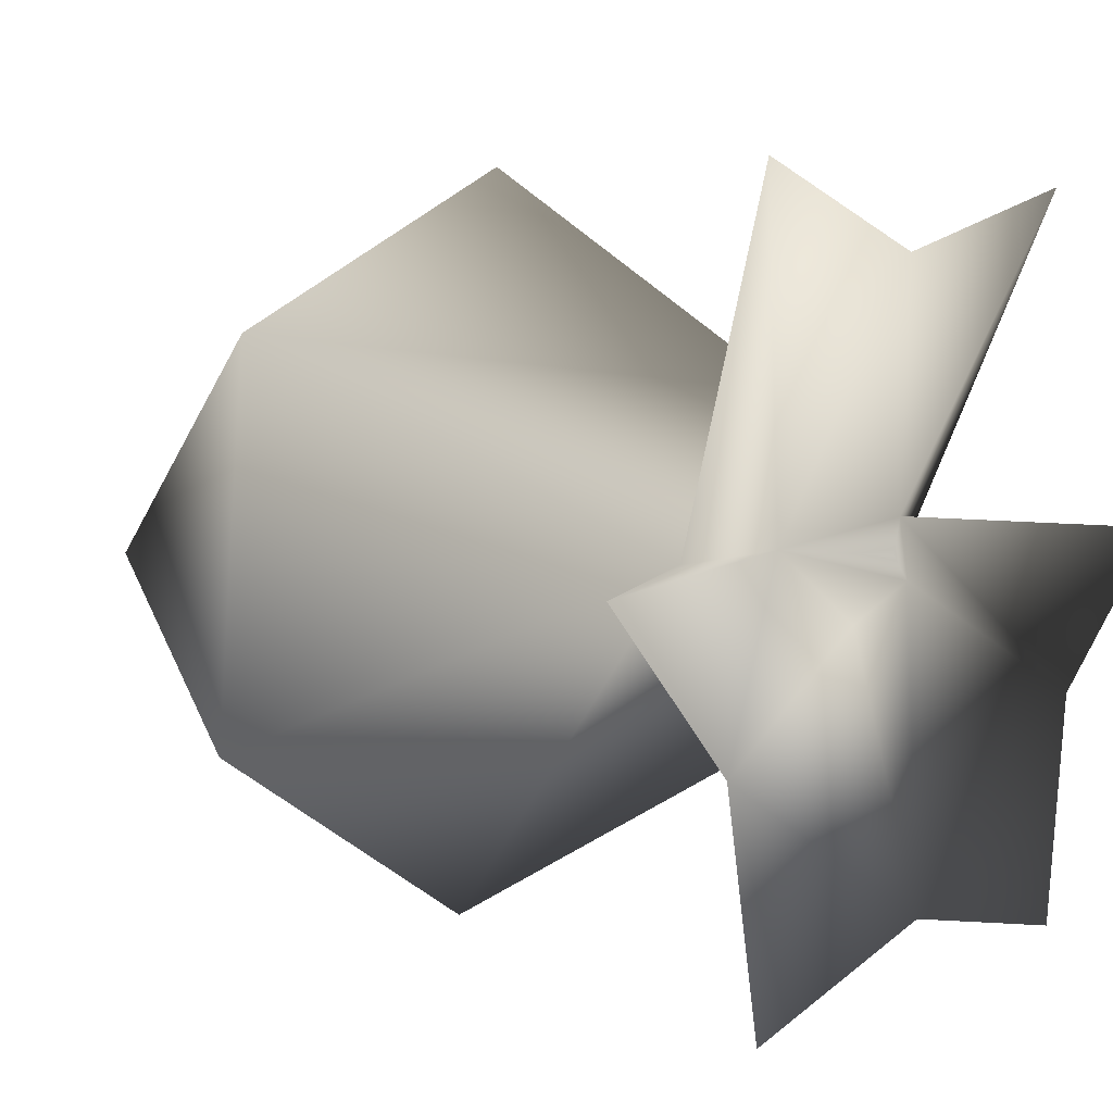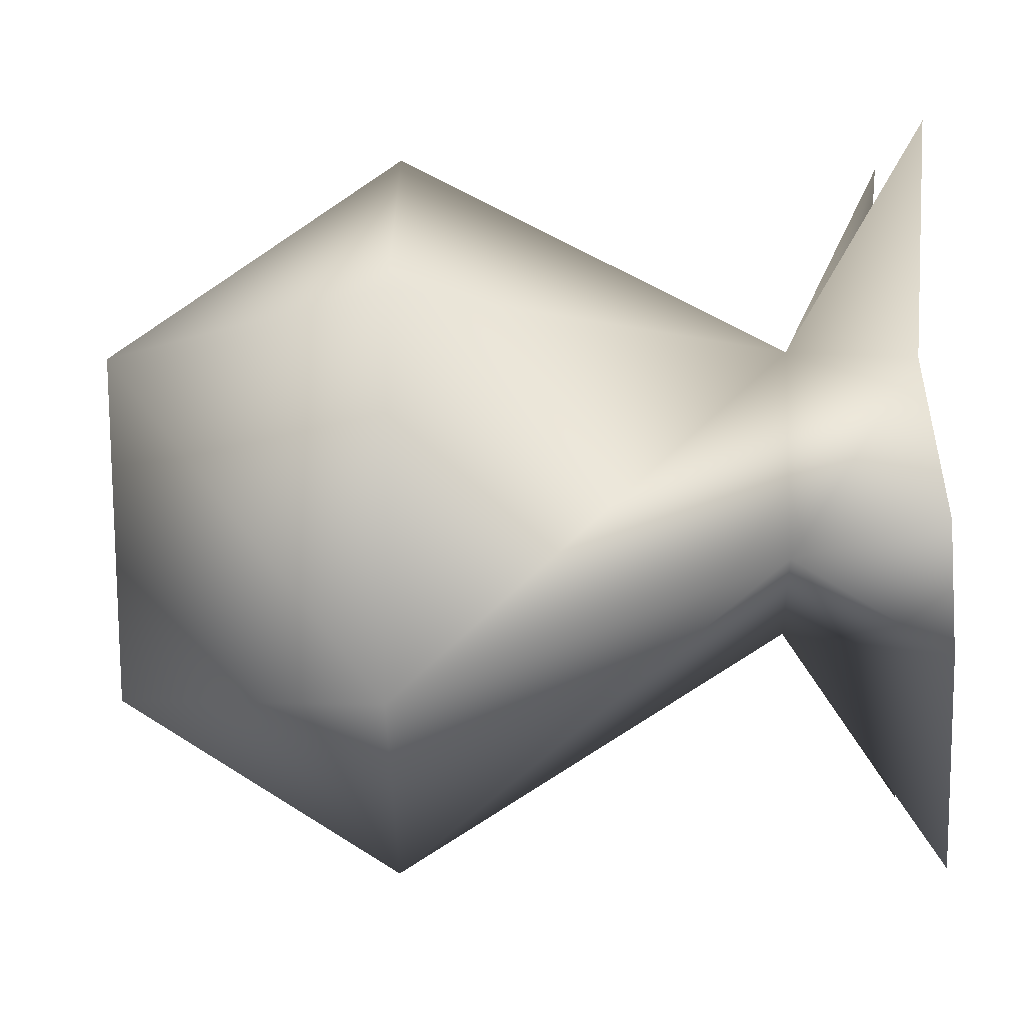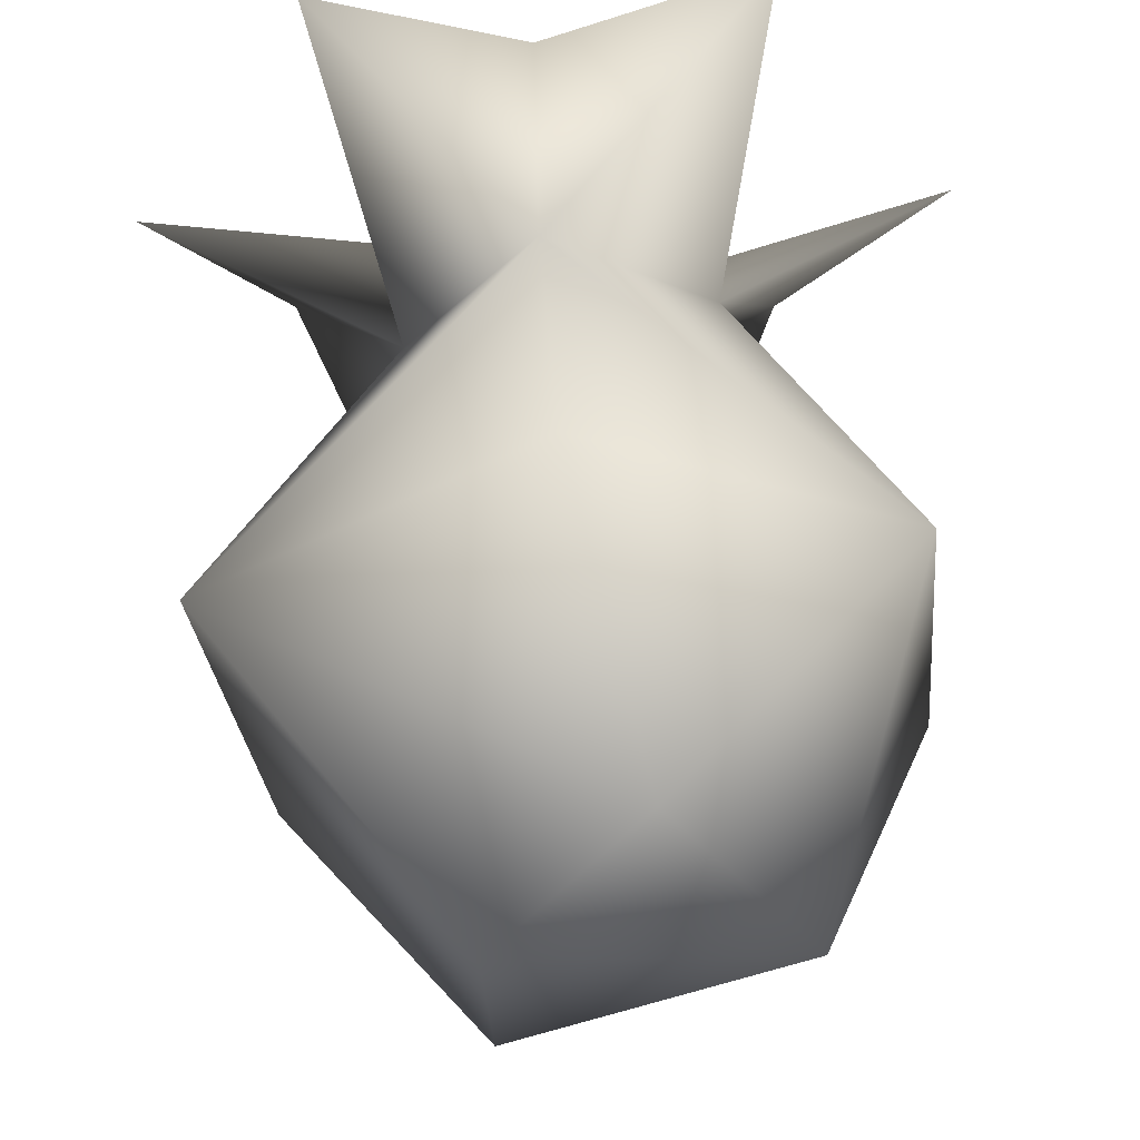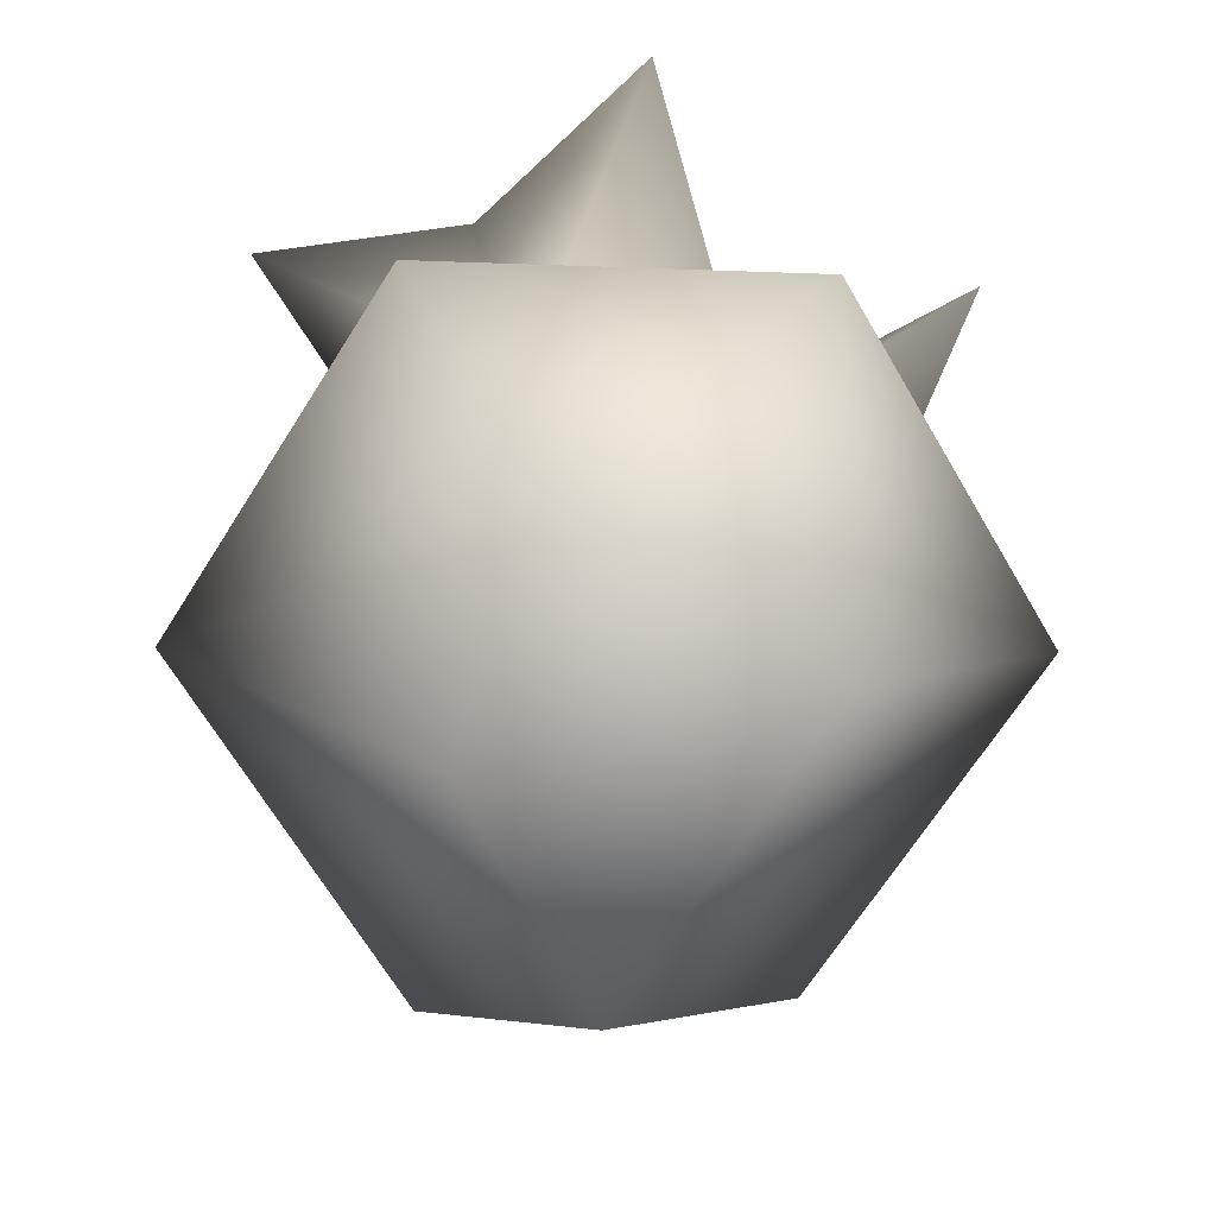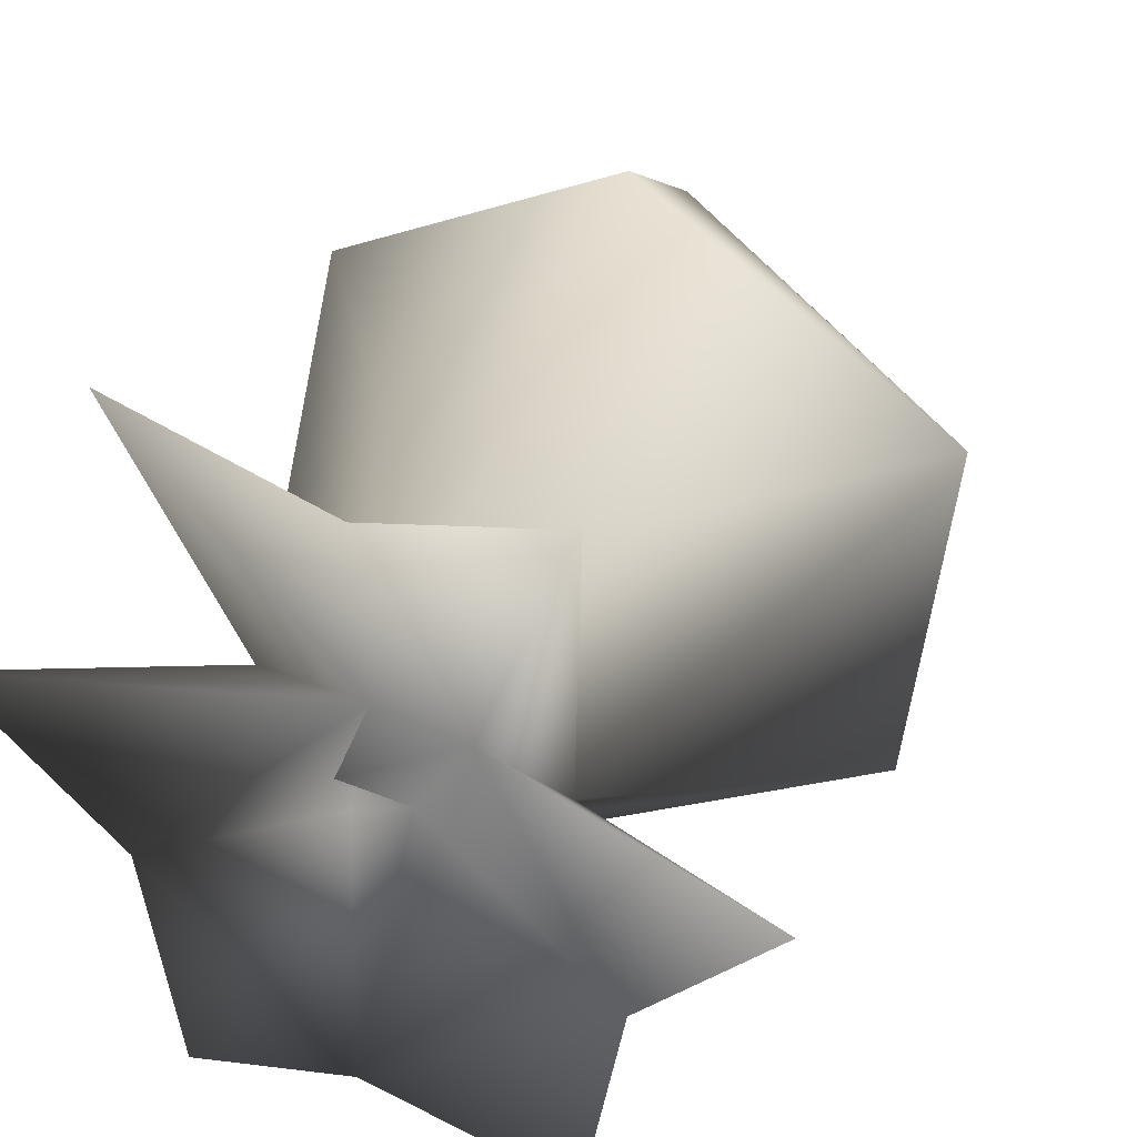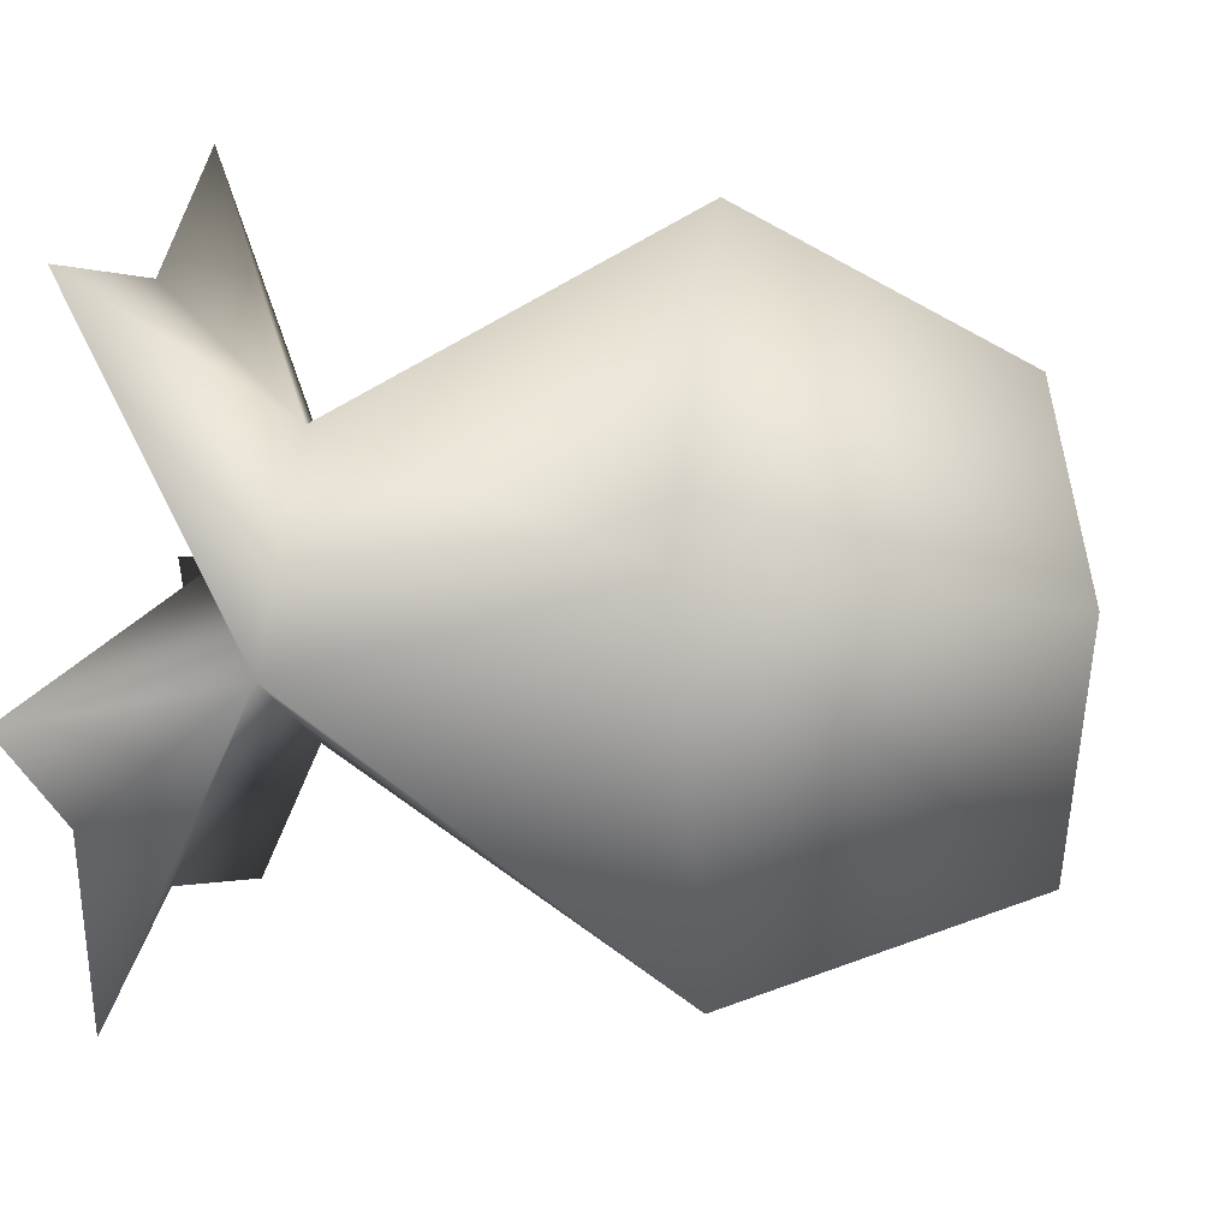
<metadata>
{"format":"obj","ext":"obj","renderer":"f3d","projection":"perspective","resolution":1024,"background":"white","views":[{"elev":4.5,"azim":131.7,"up":"+Z"},{"elev":-59.3,"azim":92.9,"up":"+Z"},{"elev":59.6,"azim":-3.2,"up":"+Z"},{"elev":-69.9,"azim":25.1,"up":"+Y"},{"elev":33.7,"azim":-152.7,"up":"+Z"},{"elev":20.1,"azim":-78.9,"up":"+Z"}]}
</metadata>
<code>
o Cylinder.054
v 0.02104 0.001817 -0.000903
v -0.01777 0.0765 -0.003122
v 0.0367 0.03486 -0.01858
v 0.0249 0.0893 -0.01659
v -0.002486 0.08966 0.03091
v -0.01065 0.08302 0.005106
v 0.044 0.09156 0.001023
v 0.02032 0.08928 -0.04171
v -0.02597 0.09105 -0.03741
v 0.02221 0.09154 0.03877
v 0.004388 0.006317 0.02439
v -0.01235 -0.000357 0.007272
v -0.03352 0.03129 -0.02508
v 0.03287 0.03448 0.02324
v -0.03919 0.0337 0.01798
v -0.01132 0.001916 -0.02057
v 0.000377 0.03282 -0.04028
v -0.00278 0.03571 0.04108
v 0.001109 0.07613 -0.0169
v -0.001628 0.09168 -0.03282
v 0.003149 0.07828 0.002284
v 0.01679 0.07724 0.001619
v -0.04651 0.09106 0.002504
v -0.03034 0.09036 -0.01385
v -0.002821 0.07537 0.01745
v -0.02597 0.09105 0.03788
v 0.001146 0.08588 -0.004675
v -0.006386 0.08688 -0.000848
v 0.000183 0.08982 0.002181
f 12 1 11
f 13 19 17
f 6 28 24
f 4 7 22
f 7 21 22
f 19 4 22
f 20 8 19
f 24 9 2
f 6 23 2
f 25 26 2
f 26 6 2
f 22 10 25
f 21 10 22
f 10 5 25
f 25 18 14
f 14 11 1
f 2 13 15
f 3 22 14
f 8 20 4
f 28 29 21
f 27 28 21
f 21 29 6
f 6 29 28
f 6 24 23
f 6 26 5
f 28 27 20 24
f 2 23 24
f 5 10 21
f 4 20 27
f 15 13 16 12
f 6 5 21
f 21 4 27
f 1 16 17 3
f 14 18 11
f 15 18 25 2
f 16 1 12
f 13 17 16
f 22 3 17 19
f 3 14 1
f 21 7 4
f 15 12 11 18
f 8 4 19
f 20 9 24
f 2 19 13
f 5 26 25
f 14 22 25
f 20 19 2 9

</code>
